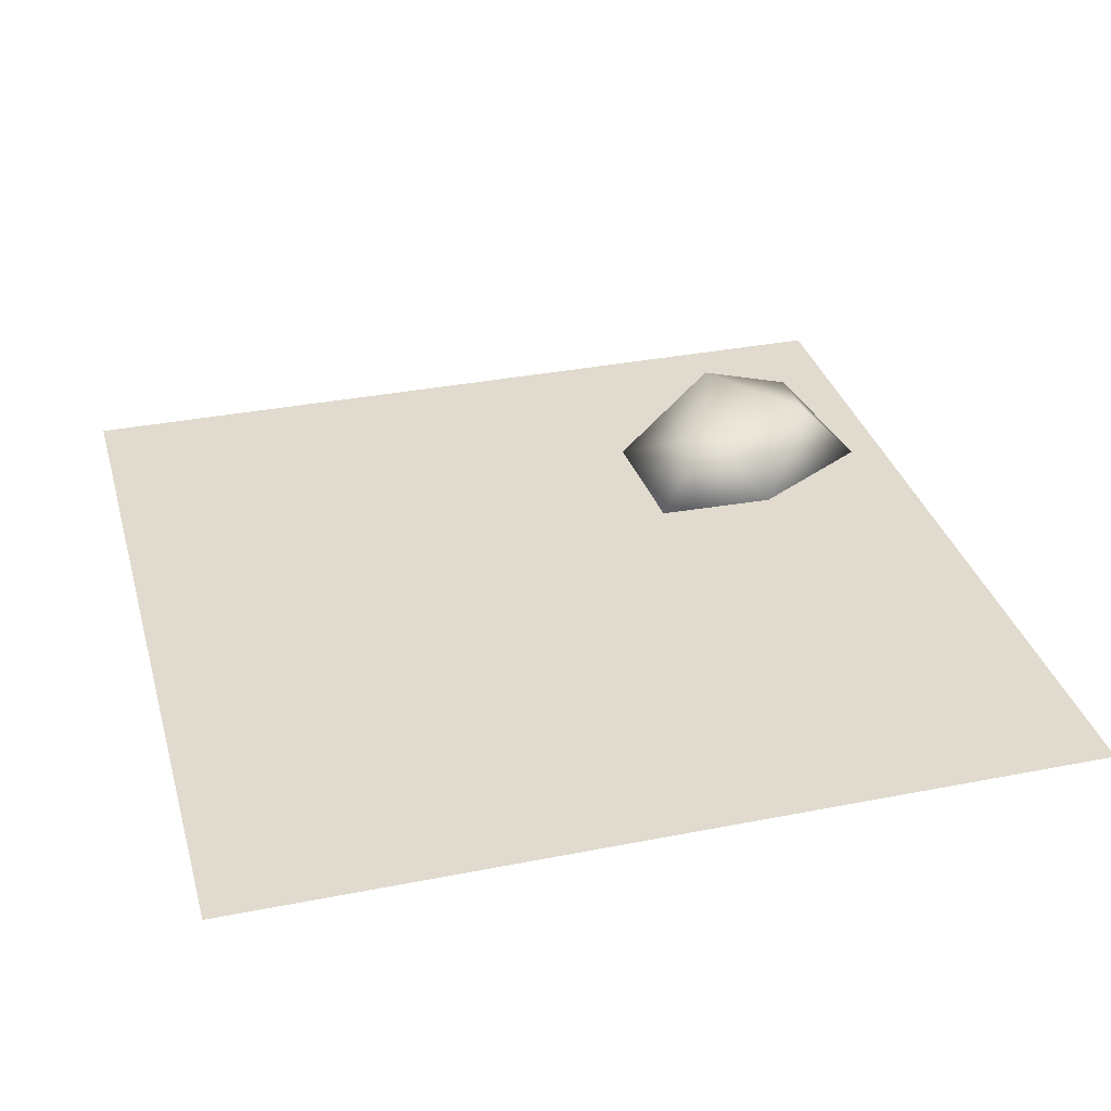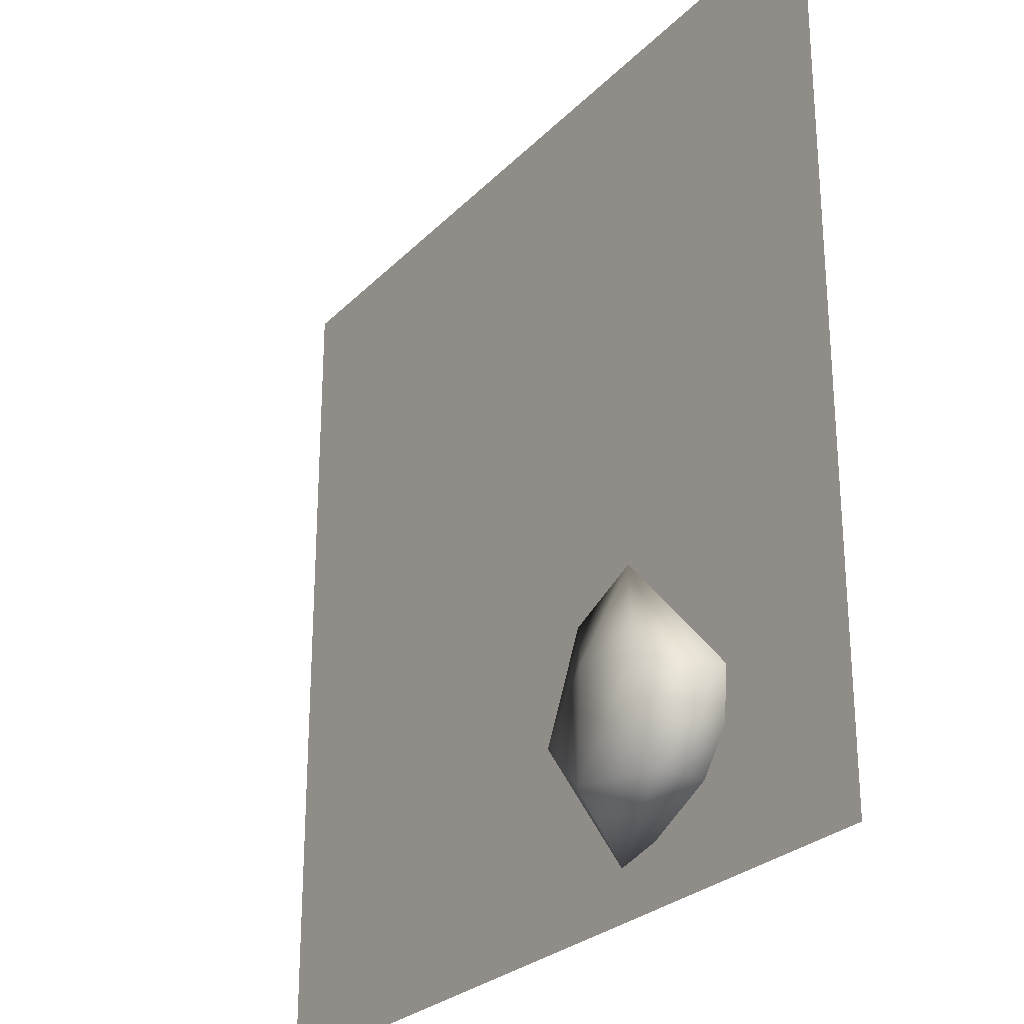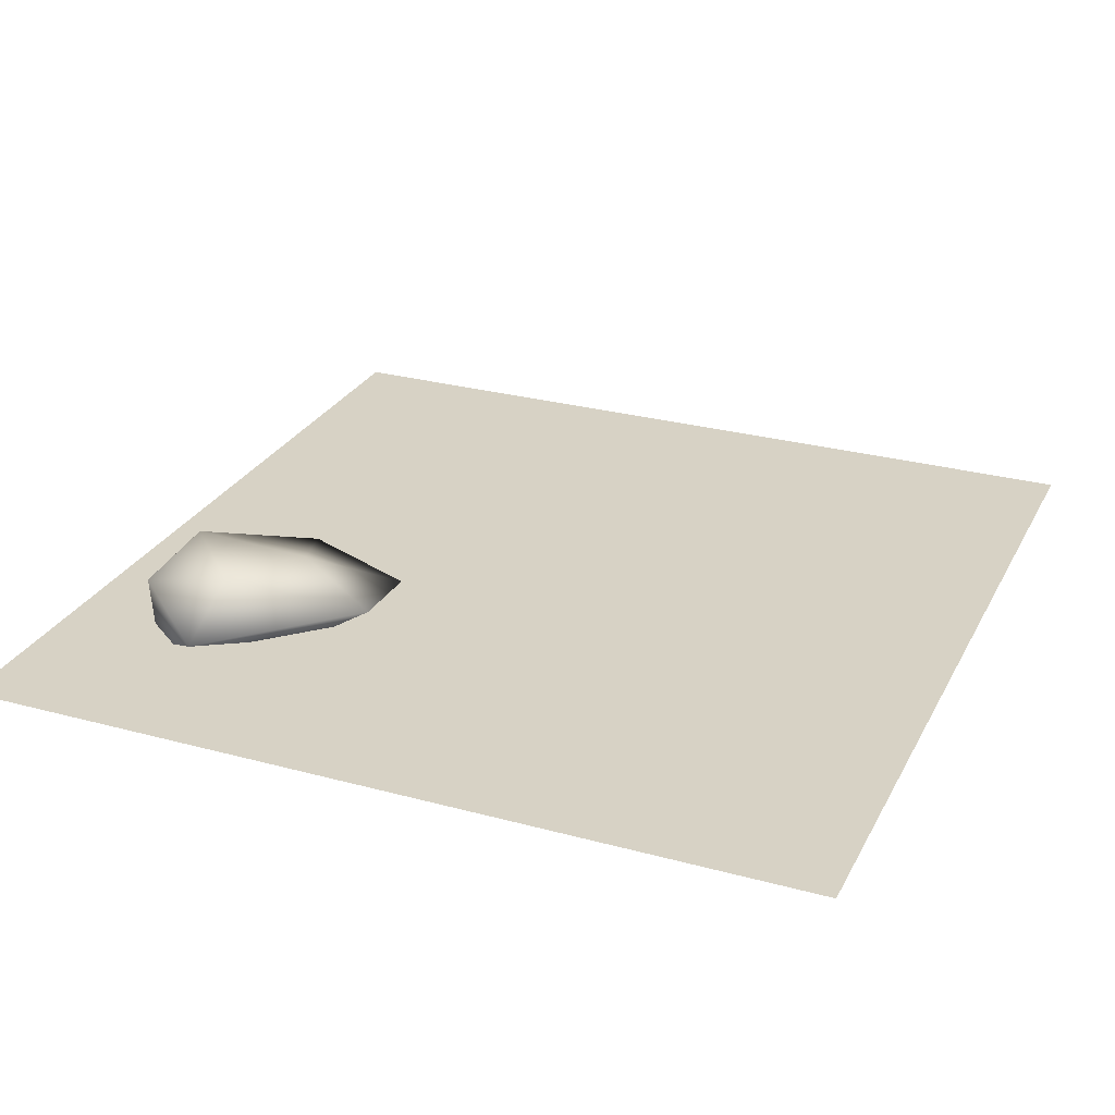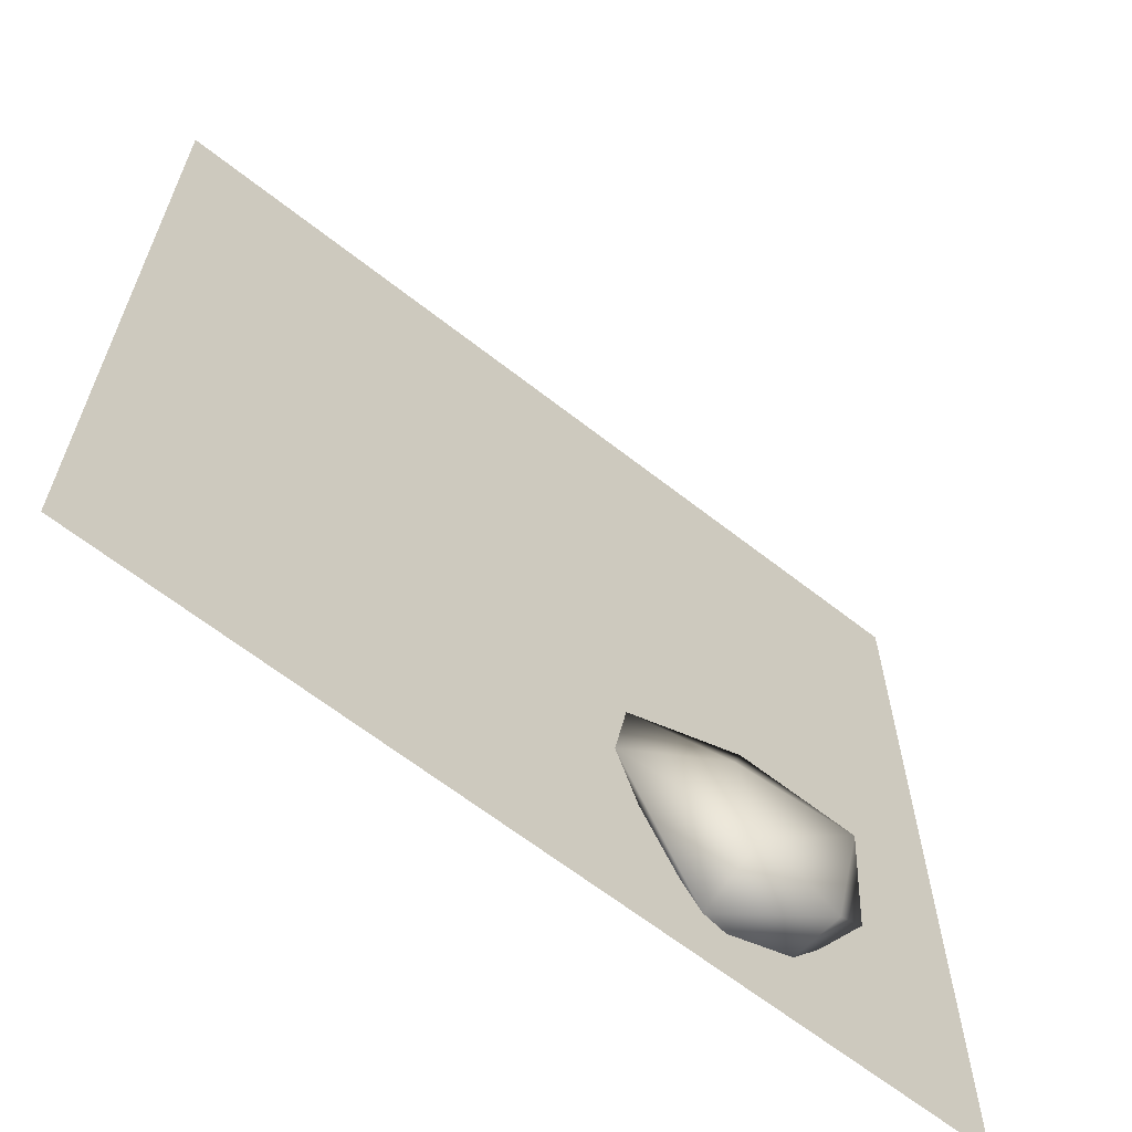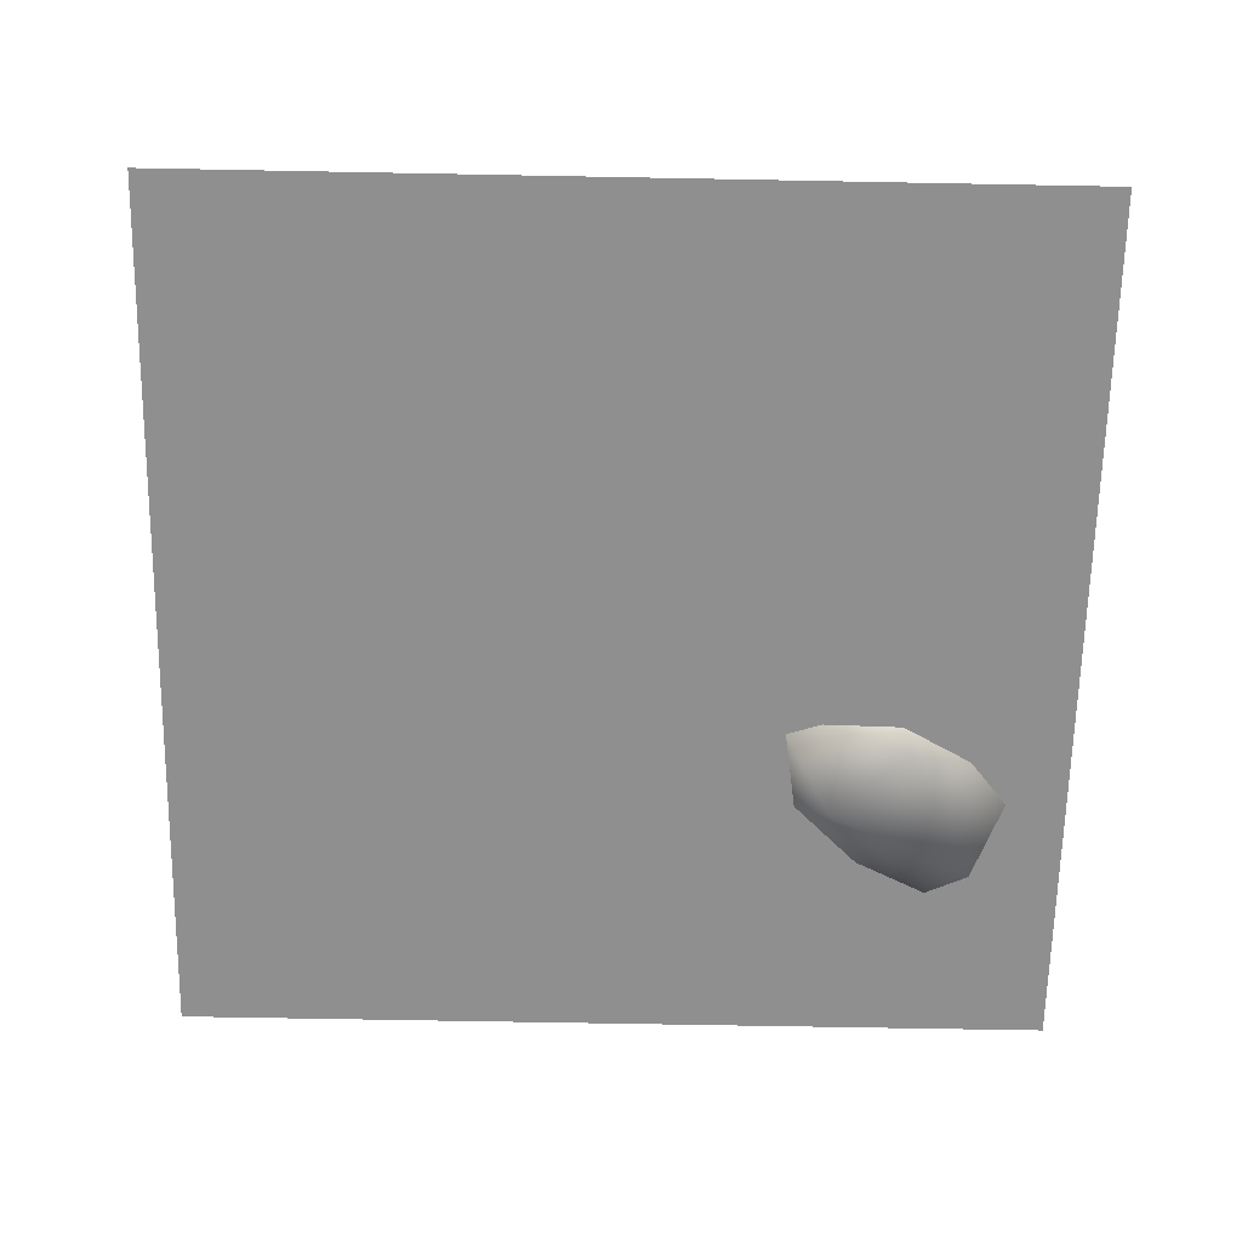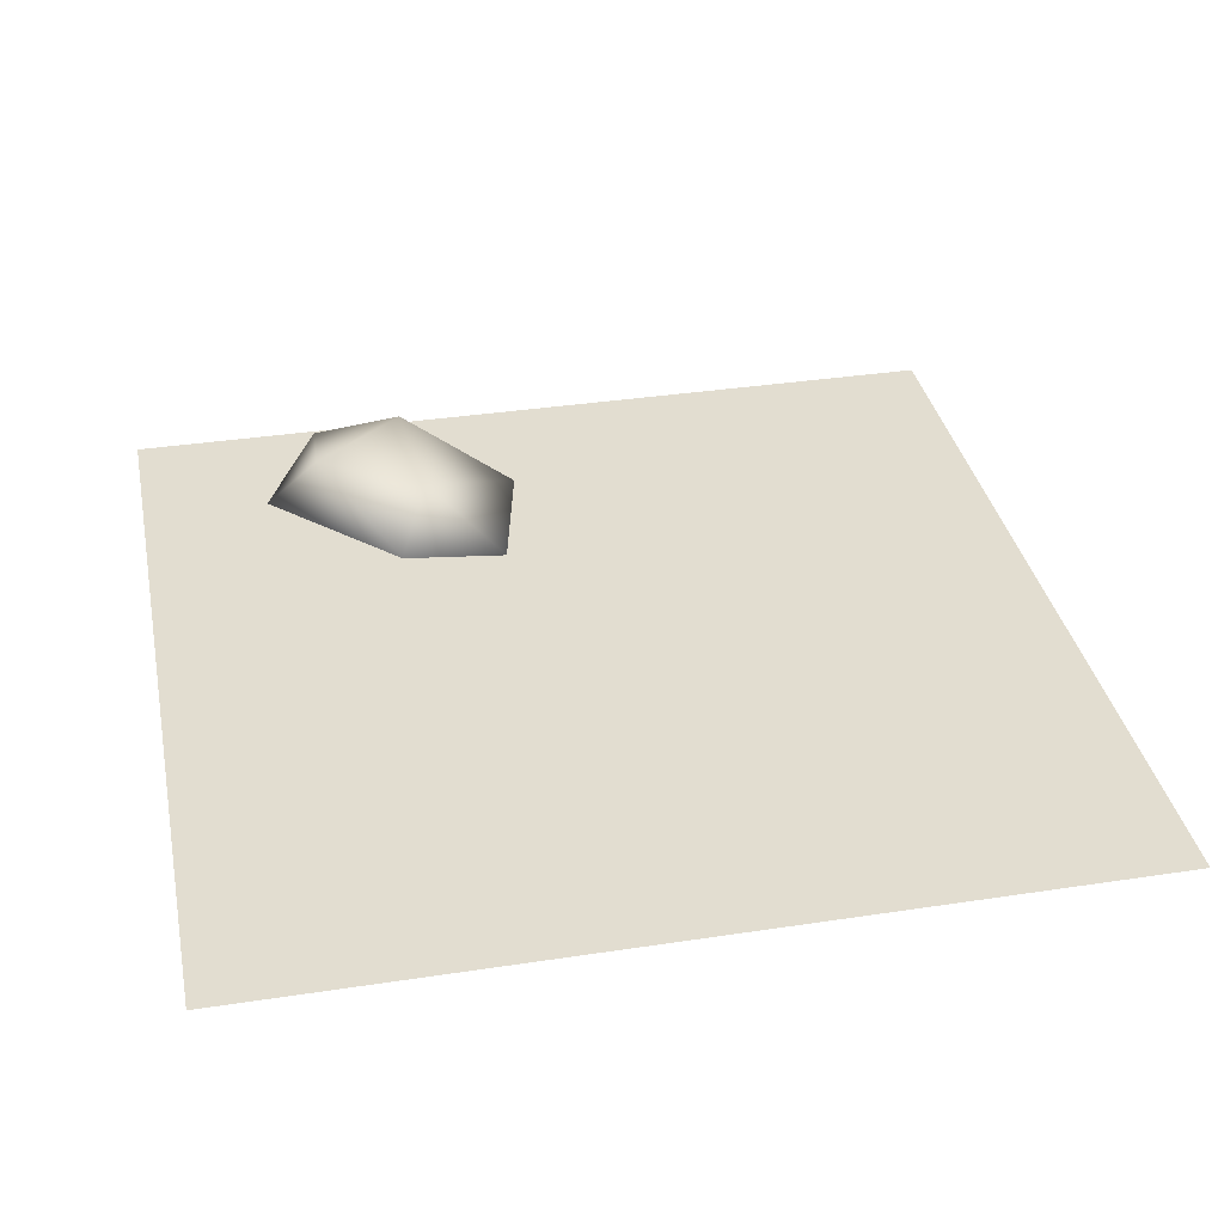
<metadata>
{"format":"obj","ext":"obj","renderer":"f3d","projection":"perspective","resolution":1024,"background":"white","views":[{"elev":33.5,"azim":74.9,"up":"+Y"},{"elev":-26.7,"azim":-123.6,"up":"+Z"},{"elev":27.4,"azim":-67.3,"up":"+Y"},{"elev":-64.5,"azim":141.7,"up":"+Z"},{"elev":-65.4,"azim":88.9,"up":"+Y"},{"elev":35.4,"azim":-11.4,"up":"+Y"}]}
</metadata>
<code>
o Floor_3_Plane.004
v -0.5 0 0.5
v 0.5 0 0.5
v -0.5 0 -0.5
v 0.5 0 -0.5
v -0.2067 -0.02475 -0.2341
v -0.09073 0.008096 -0.1669
v -0.2129 0.03185 -0.1487
v -0.354 0.02517 -0.3051
v -0.2812 -0.02544 -0.3936
v -0.1345 -0.01408 -0.3205
v -0.1723 0.064 -0.2511
v -0.2937 0.08688 -0.2868
v -0.2876 0.05952 -0.3963
v -0.1649 0.01233 -0.4509
v -0.0598 0.02622 -0.2961
v -0.1841 0.077 -0.3865
f 5 6 7
f 6 5 10
f 5 7 8
f 5 8 9
f 5 9 10
f 6 10 15
f 7 6 11
f 8 7 12
f 9 8 13
f 10 9 14
f 6 15 11
f 7 11 12
f 8 12 13
f 9 13 14
f 10 14 15
f 11 15 16
f 12 11 16
f 13 12 16
f 14 13 16
f 15 14 16
f 2 3 1
f 2 4 3

</code>
